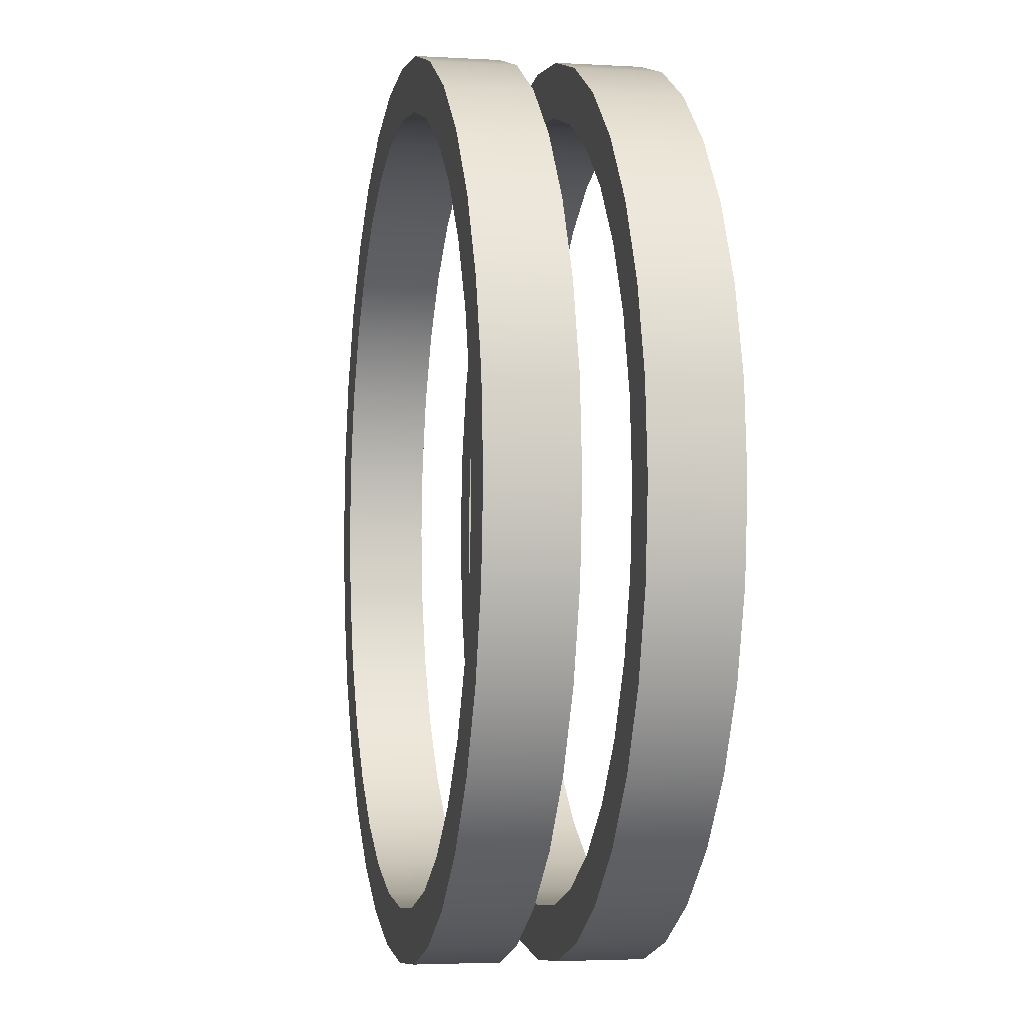
<metadata>
{"format":"obj","ext":"obj","renderer":"f3d","projection":"perspective","resolution":1024,"background":"white","views":[{"elev":-3.6,"azim":78.8,"up":"+Z"}]}
</metadata>
<code>
o Gyro_Ring
v -1e-06 0.025 0.4
v -1e-06 0.102 0.4
v -0.07804 0.025 0.3923
v -0.07804 0.102 0.3923
v -0.1531 0.025 0.3696
v -0.1531 0.102 0.3696
v -0.2222 0.025 0.3326
v -0.2222 0.102 0.3326
v -0.2828 0.025 0.2828
v -0.2828 0.102 0.2828
v -0.3326 0.025 0.2222
v -0.3326 0.102 0.2222
v -0.3696 0.025 0.1531
v -0.3696 0.102 0.1531
v -0.3923 0.025 0.07804
v -0.3923 0.102 0.07804
v -0.4 0.025 -0
v -0.4 0.102 -0
v -0.3923 0.025 -0.07804
v -0.3923 0.102 -0.07804
v -0.3696 0.025 -0.1531
v -0.3696 0.102 -0.1531
v -0.3326 0.025 -0.2222
v -0.3326 0.102 -0.2222
v -0.2828 0.025 -0.2828
v -0.2828 0.102 -0.2828
v -0.2222 0.025 -0.3326
v -0.2222 0.102 -0.3326
v -0.1531 0.025 -0.3696
v -0.1531 0.102 -0.3696
v -0.07804 0.025 -0.3923
v -0.07804 0.102 -0.3923
v -1e-06 0.025 -0.4
v -1e-06 0.102 -0.4
v 0.07803 0.025 -0.3923
v 0.07803 0.102 -0.3923
v 0.1531 0.025 -0.3696
v 0.1531 0.102 -0.3696
v 0.2222 0.025 -0.3326
v 0.2222 0.102 -0.3326
v 0.2828 0.025 -0.2828
v 0.2828 0.102 -0.2828
v 0.3326 0.025 -0.2222
v 0.3326 0.102 -0.2222
v 0.3696 0.025 -0.1531
v 0.3696 0.102 -0.1531
v 0.3923 0.025 -0.07804
v 0.3923 0.102 -0.07804
v 0.4 0.025 -0
v 0.4 0.102 -0
v 0.3923 0.025 0.07804
v 0.3923 0.102 0.07804
v 0.3696 0.025 0.1531
v 0.3696 0.102 0.1531
v 0.3326 0.025 0.2222
v 0.3326 0.102 0.2222
v 0.2828 0.025 0.2828
v 0.2828 0.102 0.2828
v 0.2222 0.025 0.3326
v 0.2222 0.102 0.3326
v 0.1531 0.025 0.3696
v 0.1531 0.102 0.3696
v 0.07803 0.025 0.3923
v 0.07803 0.102 0.3923
v -1e-06 0.025 0.3518
v -0.06863 0.025 0.345
v -0.06863 0.102 0.345
v -1e-06 0.102 0.3518
v -0.1346 0.025 0.325
v -0.1346 0.102 0.325
v -0.1954 0.025 0.2925
v -0.1954 0.102 0.2925
v -0.2487 0.025 0.2487
v -0.2487 0.102 0.2487
v -0.2925 0.025 0.1954
v -0.2925 0.102 0.1954
v -0.325 0.025 0.1346
v -0.325 0.102 0.1346
v -0.345 0.025 0.06863
v -0.345 0.102 0.06863
v -0.3518 0.025 -0
v -0.3518 0.102 -0
v -0.345 0.025 -0.06863
v -0.345 0.102 -0.06863
v -0.325 0.025 -0.1346
v -0.325 0.102 -0.1346
v -0.2925 0.025 -0.1954
v -0.2925 0.102 -0.1954
v -0.2487 0.025 -0.2487
v -0.2487 0.102 -0.2487
v -0.1954 0.025 -0.2925
v -0.1954 0.102 -0.2925
v -0.1346 0.025 -0.325
v -0.1346 0.102 -0.325
v -0.06863 0.025 -0.345
v -0.06863 0.102 -0.345
v -1e-06 0.025 -0.3518
v -1e-06 0.102 -0.3518
v 0.06862 0.025 -0.345
v 0.06862 0.102 -0.345
v 0.1346 0.025 -0.325
v 0.1346 0.102 -0.325
v 0.1954 0.025 -0.2925
v 0.1954 0.102 -0.2925
v 0.2487 0.025 -0.2487
v 0.2487 0.102 -0.2487
v 0.2925 0.025 -0.1954
v 0.2925 0.102 -0.1954
v 0.325 0.025 -0.1346
v 0.325 0.102 -0.1346
v 0.345 0.025 -0.06863
v 0.345 0.102 -0.06863
v 0.3518 0.025 -0
v 0.3518 0.102 -0
v 0.345 0.025 0.06863
v 0.345 0.102 0.06863
v 0.325 0.025 0.1346
v 0.325 0.102 0.1346
v 0.2925 0.025 0.1954
v 0.2925 0.102 0.1954
v 0.2487 0.025 0.2487
v 0.2487 0.102 0.2487
v 0.1954 0.025 0.2925
v 0.1954 0.102 0.2925
v 0.1346 0.025 0.325
v 0.1346 0.102 0.325
v 0.06862 0.025 0.345
v 0.06862 0.102 0.345
v -1e-06 -0.09959 0.4
v -1e-06 -0.025 0.4
v -0.07804 -0.09959 0.3923
v -0.07804 -0.025 0.3923
v -0.1531 -0.09959 0.3696
v -0.1531 -0.025 0.3696
v -0.2222 -0.09959 0.3326
v -0.2222 -0.025 0.3326
v -0.2828 -0.09959 0.2828
v -0.2828 -0.025 0.2828
v -0.3326 -0.09959 0.2222
v -0.3326 -0.025 0.2222
v -0.3696 -0.09959 0.1531
v -0.3696 -0.025 0.1531
v -0.3923 -0.09959 0.07804
v -0.3923 -0.025 0.07804
v -0.4 -0.09959 0
v -0.4 -0.025 0
v -0.3923 -0.09959 -0.07804
v -0.3923 -0.025 -0.07804
v -0.3696 -0.09959 -0.1531
v -0.3696 -0.025 -0.1531
v -0.3326 -0.09959 -0.2222
v -0.3326 -0.025 -0.2222
v -0.2828 -0.09959 -0.2828
v -0.2828 -0.025 -0.2828
v -0.2222 -0.09959 -0.3326
v -0.2222 -0.025 -0.3326
v -0.1531 -0.09959 -0.3696
v -0.1531 -0.025 -0.3696
v -0.07804 -0.09959 -0.3923
v -0.07804 -0.025 -0.3923
v -1e-06 -0.09959 -0.4
v -1e-06 -0.025 -0.4
v 0.07803 -0.09959 -0.3923
v 0.07803 -0.025 -0.3923
v 0.1531 -0.09959 -0.3696
v 0.1531 -0.025 -0.3696
v 0.2222 -0.09959 -0.3326
v 0.2222 -0.025 -0.3326
v 0.2828 -0.09959 -0.2828
v 0.2828 -0.025 -0.2828
v 0.3326 -0.09959 -0.2222
v 0.3326 -0.025 -0.2222
v 0.3696 -0.09959 -0.1531
v 0.3696 -0.025 -0.1531
v 0.3923 -0.09959 -0.07804
v 0.3923 -0.025 -0.07804
v 0.4 -0.09959 0
v 0.4 -0.025 0
v 0.3923 -0.09959 0.07804
v 0.3923 -0.025 0.07804
v 0.3696 -0.09959 0.1531
v 0.3696 -0.025 0.1531
v 0.3326 -0.09959 0.2222
v 0.3326 -0.025 0.2222
v 0.2828 -0.09959 0.2828
v 0.2828 -0.025 0.2828
v 0.2222 -0.09959 0.3326
v 0.2222 -0.025 0.3326
v 0.1531 -0.09959 0.3696
v 0.1531 -0.025 0.3696
v 0.07803 -0.09959 0.3923
v 0.07803 -0.025 0.3923
v -1e-06 -0.09959 0.3518
v -0.06863 -0.09959 0.345
v -0.06863 -0.025 0.345
v -1e-06 -0.025 0.3518
v -0.1346 -0.09959 0.325
v -0.1346 -0.025 0.325
v -0.1954 -0.09959 0.2925
v -0.1954 -0.025 0.2925
v -0.2487 -0.09959 0.2487
v -0.2487 -0.025 0.2487
v -0.2925 -0.09959 0.1954
v -0.2925 -0.025 0.1954
v -0.325 -0.09959 0.1346
v -0.325 -0.025 0.1346
v -0.345 -0.09959 0.06863
v -0.345 -0.025 0.06863
v -0.3518 -0.09959 0
v -0.3518 -0.025 0
v -0.345 -0.09959 -0.06863
v -0.345 -0.025 -0.06863
v -0.325 -0.09959 -0.1346
v -0.325 -0.025 -0.1346
v -0.2925 -0.09959 -0.1954
v -0.2925 -0.025 -0.1954
v -0.2487 -0.09959 -0.2487
v -0.2487 -0.025 -0.2487
v -0.1954 -0.09959 -0.2925
v -0.1954 -0.025 -0.2925
v -0.1346 -0.09959 -0.325
v -0.1346 -0.025 -0.325
v -0.06863 -0.09959 -0.345
v -0.06863 -0.025 -0.345
v -1e-06 -0.09959 -0.3518
v -1e-06 -0.025 -0.3518
v 0.06862 -0.09959 -0.345
v 0.06862 -0.025 -0.345
v 0.1346 -0.09959 -0.325
v 0.1346 -0.025 -0.325
v 0.1954 -0.09959 -0.2925
v 0.1954 -0.025 -0.2925
v 0.2487 -0.09959 -0.2487
v 0.2487 -0.025 -0.2487
v 0.2925 -0.09959 -0.1954
v 0.2925 -0.025 -0.1954
v 0.325 -0.09959 -0.1346
v 0.325 -0.025 -0.1346
v 0.345 -0.09959 -0.06863
v 0.345 -0.025 -0.06863
v 0.3518 -0.09959 0
v 0.3518 -0.025 0
v 0.345 -0.09959 0.06863
v 0.345 -0.025 0.06863
v 0.325 -0.09959 0.1346
v 0.325 -0.025 0.1346
v 0.2925 -0.09959 0.1954
v 0.2925 -0.025 0.1954
v 0.2487 -0.09959 0.2487
v 0.2487 -0.025 0.2487
v 0.1954 -0.09959 0.2925
v 0.1954 -0.025 0.2925
v 0.1346 -0.09959 0.325
v 0.1346 -0.025 0.325
v 0.06862 -0.09959 0.345
v 0.06862 -0.025 0.345
v -1e-06 0.025 0.4
v -0.07804 0.025 0.3923
v -0.07804 0.102 0.3923
v -1e-06 0.102 0.4
v -0.1531 0.025 0.3696
v -0.1531 0.102 0.3696
v -0.2222 0.025 0.3326
v -0.2222 0.102 0.3326
v -0.2828 0.025 0.2828
v -0.2828 0.102 0.2828
v -0.3326 0.025 0.2222
v -0.3326 0.102 0.2222
v -0.3696 0.025 0.1531
v -0.3696 0.102 0.1531
v -0.3923 0.025 0.07804
v -0.3923 0.102 0.07804
v -0.4 0.025 -0
v -0.4 0.102 -0
v -0.3923 0.025 -0.07804
v -0.3923 0.102 -0.07804
v -0.3696 0.025 -0.1531
v -0.3696 0.102 -0.1531
v -0.3326 0.025 -0.2222
v -0.3326 0.102 -0.2222
v -0.2828 0.025 -0.2828
v -0.2828 0.102 -0.2828
v -0.2222 0.025 -0.3326
v -0.2222 0.102 -0.3326
v -0.1531 0.025 -0.3696
v -0.1531 0.102 -0.3696
v -0.07804 0.025 -0.3923
v -0.07804 0.102 -0.3923
v -1e-06 0.025 -0.4
v -1e-06 0.102 -0.4
v 0.07803 0.025 -0.3923
v 0.07803 0.102 -0.3923
v 0.1531 0.025 -0.3696
v 0.1531 0.102 -0.3696
v 0.2222 0.025 -0.3326
v 0.2222 0.102 -0.3326
v 0.2828 0.025 -0.2828
v 0.2828 0.102 -0.2828
v 0.3326 0.025 -0.2222
v 0.3326 0.102 -0.2222
v 0.3696 0.025 -0.1531
v 0.3696 0.102 -0.1531
v 0.3923 0.025 -0.07804
v 0.3923 0.102 -0.07804
v 0.4 0.025 -0
v 0.4 0.102 -0
v 0.3923 0.025 0.07804
v 0.3923 0.102 0.07804
v 0.3696 0.025 0.1531
v 0.3696 0.102 0.1531
v 0.3326 0.025 0.2222
v 0.3326 0.102 0.2222
v 0.2828 0.025 0.2828
v 0.2828 0.102 0.2828
v 0.2222 0.025 0.3326
v 0.2222 0.102 0.3326
v 0.1531 0.025 0.3696
v 0.1531 0.102 0.3696
v 0.07803 0.025 0.3923
v 0.07803 0.102 0.3923
v -1e-06 0.025 0.3518
v -0.06863 0.025 0.345
v -0.06863 0.102 0.345
v -1e-06 0.102 0.3518
v -0.1346 0.025 0.325
v -0.1346 0.102 0.325
v -0.1954 0.025 0.2925
v -0.1954 0.102 0.2925
v -0.2487 0.025 0.2487
v -0.2487 0.102 0.2487
v -0.2925 0.025 0.1954
v -0.2925 0.102 0.1954
v -0.325 0.025 0.1346
v -0.325 0.102 0.1346
v -0.345 0.025 0.06863
v -0.345 0.102 0.06863
v -0.3518 0.025 -0
v -0.3518 0.102 -0
v -0.345 0.025 -0.06863
v -0.345 0.102 -0.06863
v -0.325 0.025 -0.1346
v -0.325 0.102 -0.1346
v -0.2925 0.025 -0.1954
v -0.2925 0.102 -0.1954
v -0.2487 0.025 -0.2487
v -0.2487 0.102 -0.2487
v -0.1954 0.025 -0.2925
v -0.1954 0.102 -0.2925
v -0.1346 0.025 -0.325
v -0.1346 0.102 -0.325
v -0.06863 0.025 -0.345
v -0.06863 0.102 -0.345
v -1e-06 0.025 -0.3518
v -1e-06 0.102 -0.3518
v 0.06862 0.025 -0.345
v 0.06862 0.102 -0.345
v 0.1346 0.025 -0.325
v 0.1346 0.102 -0.325
v 0.1954 0.025 -0.2925
v 0.1954 0.102 -0.2925
v 0.2487 0.025 -0.2487
v 0.2487 0.102 -0.2487
v 0.2925 0.025 -0.1954
v 0.2925 0.102 -0.1954
v 0.325 0.025 -0.1346
v 0.325 0.102 -0.1346
v 0.345 0.025 -0.06863
v 0.345 0.102 -0.06863
v 0.3518 0.025 -0
v 0.3518 0.102 -0
v 0.345 0.025 0.06863
v 0.345 0.102 0.06863
v 0.325 0.025 0.1346
v 0.325 0.102 0.1346
v 0.2925 0.025 0.1954
v 0.2925 0.102 0.1954
v 0.2487 0.025 0.2487
v 0.2487 0.102 0.2487
v 0.1954 0.025 0.2925
v 0.1954 0.102 0.2925
v 0.1346 0.025 0.325
v 0.1346 0.102 0.325
v 0.06862 0.025 0.345
v 0.06862 0.102 0.345
v -1e-06 -0.09959 0.4
v -0.07804 -0.09959 0.3923
v -0.07804 -0.025 0.3923
v -1e-06 -0.025 0.4
v -0.1531 -0.09959 0.3696
v -0.1531 -0.025 0.3696
v -0.2222 -0.09959 0.3326
v -0.2222 -0.025 0.3326
v -0.2828 -0.09959 0.2828
v -0.2828 -0.025 0.2828
v -0.3326 -0.09959 0.2222
v -0.3326 -0.025 0.2222
v -0.3696 -0.09959 0.1531
v -0.3696 -0.025 0.1531
v -0.3923 -0.09959 0.07804
v -0.3923 -0.025 0.07804
v -0.4 -0.09959 0
v -0.4 -0.025 0
v -0.3923 -0.09959 -0.07804
v -0.3923 -0.025 -0.07804
v -0.3696 -0.09959 -0.1531
v -0.3696 -0.025 -0.1531
v -0.3326 -0.09959 -0.2222
v -0.3326 -0.025 -0.2222
v -0.2828 -0.09959 -0.2828
v -0.2828 -0.025 -0.2828
v -0.2222 -0.09959 -0.3326
v -0.2222 -0.025 -0.3326
v -0.1531 -0.09959 -0.3696
v -0.1531 -0.025 -0.3696
v -0.07804 -0.09959 -0.3923
v -0.07804 -0.025 -0.3923
v -1e-06 -0.09959 -0.4
v -1e-06 -0.025 -0.4
v 0.07803 -0.09959 -0.3923
v 0.07803 -0.025 -0.3923
v 0.1531 -0.09959 -0.3696
v 0.1531 -0.025 -0.3696
v 0.2222 -0.09959 -0.3326
v 0.2222 -0.025 -0.3326
v 0.2828 -0.09959 -0.2828
v 0.2828 -0.025 -0.2828
v 0.3326 -0.09959 -0.2222
v 0.3326 -0.025 -0.2222
v 0.3696 -0.09959 -0.1531
v 0.3696 -0.025 -0.1531
v 0.3923 -0.09959 -0.07804
v 0.3923 -0.025 -0.07804
v 0.4 -0.09959 0
v 0.4 -0.025 0
v 0.3923 -0.09959 0.07804
v 0.3923 -0.025 0.07804
v 0.3696 -0.09959 0.1531
v 0.3696 -0.025 0.1531
v 0.3326 -0.09959 0.2222
v 0.3326 -0.025 0.2222
v 0.2828 -0.09959 0.2828
v 0.2828 -0.025 0.2828
v 0.2222 -0.09959 0.3326
v 0.2222 -0.025 0.3326
v 0.1531 -0.09959 0.3696
v 0.1531 -0.025 0.3696
v 0.07803 -0.09959 0.3923
v 0.07803 -0.025 0.3923
v -1e-06 -0.09959 0.3518
v -0.06863 -0.09959 0.345
v -0.06863 -0.025 0.345
v -1e-06 -0.025 0.3518
v -0.1346 -0.09959 0.325
v -0.1346 -0.025 0.325
v -0.1954 -0.09959 0.2925
v -0.1954 -0.025 0.2925
v -0.2487 -0.09959 0.2487
v -0.2487 -0.025 0.2487
v -0.2925 -0.09959 0.1954
v -0.2925 -0.025 0.1954
v -0.325 -0.09959 0.1346
v -0.325 -0.025 0.1346
v -0.345 -0.09959 0.06863
v -0.345 -0.025 0.06863
v -0.3518 -0.09959 0
v -0.3518 -0.025 0
v -0.345 -0.09959 -0.06863
v -0.345 -0.025 -0.06863
v -0.325 -0.09959 -0.1346
v -0.325 -0.025 -0.1346
v -0.2925 -0.09959 -0.1954
v -0.2925 -0.025 -0.1954
v -0.2487 -0.09959 -0.2487
v -0.2487 -0.025 -0.2487
v -0.1954 -0.09959 -0.2925
v -0.1954 -0.025 -0.2925
v -0.1346 -0.09959 -0.325
v -0.1346 -0.025 -0.325
v -0.06863 -0.09959 -0.345
v -0.06863 -0.025 -0.345
v -1e-06 -0.09959 -0.3518
v -1e-06 -0.025 -0.3518
v 0.06862 -0.09959 -0.345
v 0.06862 -0.025 -0.345
v 0.1346 -0.09959 -0.325
v 0.1346 -0.025 -0.325
v 0.1954 -0.09959 -0.2925
v 0.1954 -0.025 -0.2925
v 0.2487 -0.09959 -0.2487
v 0.2487 -0.025 -0.2487
v 0.2925 -0.09959 -0.1954
v 0.2925 -0.025 -0.1954
v 0.325 -0.09959 -0.1346
v 0.325 -0.025 -0.1346
v 0.345 -0.09959 -0.06863
v 0.345 -0.025 -0.06863
v 0.3518 -0.09959 0
v 0.3518 -0.025 0
v 0.345 -0.09959 0.06863
v 0.345 -0.025 0.06863
v 0.325 -0.09959 0.1346
v 0.325 -0.025 0.1346
v 0.2925 -0.09959 0.1954
v 0.2925 -0.025 0.1954
v 0.2487 -0.09959 0.2487
v 0.2487 -0.025 0.2487
v 0.1954 -0.09959 0.2925
v 0.1954 -0.025 0.2925
v 0.1346 -0.09959 0.325
v 0.1346 -0.025 0.325
v 0.06862 -0.09959 0.345
v 0.06862 -0.025 0.345
f 260 258 257
f 259 261 258
f 262 263 261
f 264 265 263
f 266 267 265
f 268 269 267
f 270 271 269
f 272 273 271
f 274 275 273
f 276 277 275
f 278 279 277
f 280 281 279
f 282 283 281
f 284 285 283
f 286 287 285
f 288 289 287
f 290 291 289
f 292 293 291
f 294 295 293
f 296 297 295
f 298 299 297
f 300 301 299
f 302 303 301
f 304 305 303
f 306 307 305
f 308 309 307
f 310 311 309
f 312 313 311
f 314 315 313
f 316 317 315
f 325 323 322
f 318 319 317
f 320 257 319
f 322 324 321
f 327 326 325
f 329 328 327
f 331 330 329
f 333 332 331
f 335 334 333
f 337 336 335
f 339 338 337
f 341 340 339
f 343 342 341
f 345 344 343
f 347 346 345
f 349 348 347
f 351 350 349
f 353 352 351
f 355 354 353
f 357 356 355
f 359 358 357
f 361 360 359
f 363 362 361
f 365 364 363
f 367 366 365
f 369 368 367
f 371 370 369
f 373 372 371
f 375 374 373
f 377 376 375
f 379 378 377
f 381 380 379
f 383 382 381
f 321 384 383
f 91 25 27
f 72 10 8
f 109 43 45
f 26 92 28
f 127 61 63
f 108 46 44
f 75 9 11
f 62 128 64
f 93 27 29
f 10 76 12
f 111 45 47
f 92 30 28
f 65 63 1
f 46 112 48
f 77 11 13
f 128 2 64
f 95 29 31
f 76 14 12
f 113 47 49
f 30 96 32
f 112 50 48
f 79 13 15
f 97 31 33
f 14 80 16
f 115 49 51
f 96 34 32
f 114 52 50
f 81 15 17
f 99 33 35
f 80 18 16
f 53 115 51
f 98 36 34
f 116 54 52
f 83 17 19
f 37 99 35
f 82 20 18
f 66 1 3
f 119 53 55
f 100 38 36
f 68 4 2
f 118 56 54
f 21 83 19
f 103 37 39
f 84 22 20
f 57 119 55
f 102 40 38
f 5 66 3
f 120 58 56
f 87 21 23
f 67 6 4
f 41 103 39
f 86 24 22
f 123 57 59
f 104 42 40
f 71 5 7
f 58 124 60
f 25 87 23
f 70 8 6
f 107 41 43
f 88 26 24
f 125 59 61
f 42 108 44
f 9 71 7
f 124 62 60
f 388 386 385
f 387 389 386
f 390 391 389
f 392 393 391
f 394 395 393
f 396 397 395
f 398 399 397
f 400 401 399
f 402 403 401
f 404 405 403
f 406 407 405
f 408 409 407
f 410 411 409
f 412 413 411
f 414 415 413
f 416 417 415
f 418 419 417
f 420 421 419
f 422 423 421
f 424 425 423
f 426 427 425
f 428 429 427
f 430 431 429
f 432 433 431
f 434 435 433
f 436 437 435
f 438 439 437
f 440 441 439
f 442 443 441
f 444 445 443
f 453 451 450
f 446 447 445
f 448 385 447
f 450 452 449
f 455 454 453
f 457 456 455
f 459 458 457
f 461 460 459
f 463 462 461
f 465 464 463
f 467 466 465
f 469 468 467
f 471 470 469
f 473 472 471
f 475 474 473
f 477 476 475
f 479 478 477
f 481 480 479
f 483 482 481
f 485 484 483
f 487 486 485
f 489 488 487
f 491 490 489
f 493 492 491
f 495 494 493
f 497 496 495
f 499 498 497
f 501 500 499
f 503 502 501
f 505 504 503
f 507 506 505
f 509 508 507
f 511 510 509
f 449 512 511
f 219 153 155
f 200 138 136
f 237 171 173
f 154 220 156
f 255 189 191
f 236 174 172
f 203 137 139
f 190 256 192
f 221 155 157
f 138 204 140
f 239 173 175
f 220 158 156
f 193 191 129
f 174 240 176
f 205 139 141
f 256 130 192
f 223 157 159
f 204 142 140
f 241 175 177
f 158 224 160
f 240 178 176
f 207 141 143
f 225 159 161
f 142 208 144
f 243 177 179
f 224 162 160
f 242 180 178
f 209 143 145
f 227 161 163
f 208 146 144
f 181 243 179
f 226 164 162
f 244 182 180
f 211 145 147
f 165 227 163
f 210 148 146
f 194 129 131
f 247 181 183
f 228 166 164
f 196 132 130
f 246 184 182
f 149 211 147
f 231 165 167
f 212 150 148
f 185 247 183
f 230 168 166
f 133 194 131
f 248 186 184
f 215 149 151
f 195 134 132
f 169 231 167
f 214 152 150
f 251 185 187
f 232 170 168
f 199 133 135
f 186 252 188
f 153 215 151
f 198 136 134
f 235 169 171
f 216 154 152
f 253 187 189
f 170 236 172
f 137 199 135
f 252 190 188
f 260 259 258
f 259 262 261
f 262 264 263
f 264 266 265
f 266 268 267
f 268 270 269
f 270 272 271
f 272 274 273
f 274 276 275
f 276 278 277
f 278 280 279
f 280 282 281
f 282 284 283
f 284 286 285
f 286 288 287
f 288 290 289
f 290 292 291
f 292 294 293
f 294 296 295
f 296 298 297
f 298 300 299
f 300 302 301
f 302 304 303
f 304 306 305
f 306 308 307
f 308 310 309
f 310 312 311
f 312 314 313
f 314 316 315
f 316 318 317
f 325 326 323
f 318 320 319
f 320 260 257
f 322 323 324
f 327 328 326
f 329 330 328
f 331 332 330
f 333 334 332
f 335 336 334
f 337 338 336
f 339 340 338
f 341 342 340
f 343 344 342
f 345 346 344
f 347 348 346
f 349 350 348
f 351 352 350
f 353 354 352
f 355 356 354
f 357 358 356
f 359 360 358
f 361 362 360
f 363 364 362
f 365 366 364
f 367 368 366
f 369 370 368
f 371 372 370
f 373 374 372
f 375 376 374
f 377 378 376
f 379 380 378
f 381 382 380
f 383 384 382
f 321 324 384
f 91 89 25
f 72 74 10
f 109 107 43
f 26 90 92
f 127 125 61
f 108 110 46
f 75 73 9
f 62 126 128
f 93 91 27
f 10 74 76
f 111 109 45
f 92 94 30
f 65 127 63
f 46 110 112
f 77 75 11
f 128 68 2
f 95 93 29
f 76 78 14
f 113 111 47
f 30 94 96
f 112 114 50
f 79 77 13
f 97 95 31
f 14 78 80
f 115 113 49
f 96 98 34
f 114 116 52
f 81 79 15
f 99 97 33
f 80 82 18
f 53 117 115
f 98 100 36
f 116 118 54
f 83 81 17
f 37 101 99
f 82 84 20
f 66 65 1
f 119 117 53
f 100 102 38
f 68 67 4
f 118 120 56
f 21 85 83
f 103 101 37
f 84 86 22
f 57 121 119
f 102 104 40
f 5 69 66
f 120 122 58
f 87 85 21
f 67 70 6
f 41 105 103
f 86 88 24
f 123 121 57
f 104 106 42
f 71 69 5
f 58 122 124
f 25 89 87
f 70 72 8
f 107 105 41
f 88 90 26
f 125 123 59
f 42 106 108
f 9 73 71
f 124 126 62
f 388 387 386
f 387 390 389
f 390 392 391
f 392 394 393
f 394 396 395
f 396 398 397
f 398 400 399
f 400 402 401
f 402 404 403
f 404 406 405
f 406 408 407
f 408 410 409
f 410 412 411
f 412 414 413
f 414 416 415
f 416 418 417
f 418 420 419
f 420 422 421
f 422 424 423
f 424 426 425
f 426 428 427
f 428 430 429
f 430 432 431
f 432 434 433
f 434 436 435
f 436 438 437
f 438 440 439
f 440 442 441
f 442 444 443
f 444 446 445
f 453 454 451
f 446 448 447
f 448 388 385
f 450 451 452
f 455 456 454
f 457 458 456
f 459 460 458
f 461 462 460
f 463 464 462
f 465 466 464
f 467 468 466
f 469 470 468
f 471 472 470
f 473 474 472
f 475 476 474
f 477 478 476
f 479 480 478
f 481 482 480
f 483 484 482
f 485 486 484
f 487 488 486
f 489 490 488
f 491 492 490
f 493 494 492
f 495 496 494
f 497 498 496
f 499 500 498
f 501 502 500
f 503 504 502
f 505 506 504
f 507 508 506
f 509 510 508
f 511 512 510
f 449 452 512
f 219 217 153
f 200 202 138
f 237 235 171
f 154 218 220
f 255 253 189
f 236 238 174
f 203 201 137
f 190 254 256
f 221 219 155
f 138 202 204
f 239 237 173
f 220 222 158
f 193 255 191
f 174 238 240
f 205 203 139
f 256 196 130
f 223 221 157
f 204 206 142
f 241 239 175
f 158 222 224
f 240 242 178
f 207 205 141
f 225 223 159
f 142 206 208
f 243 241 177
f 224 226 162
f 242 244 180
f 209 207 143
f 227 225 161
f 208 210 146
f 181 245 243
f 226 228 164
f 244 246 182
f 211 209 145
f 165 229 227
f 210 212 148
f 194 193 129
f 247 245 181
f 228 230 166
f 196 195 132
f 246 248 184
f 149 213 211
f 231 229 165
f 212 214 150
f 185 249 247
f 230 232 168
f 133 197 194
f 248 250 186
f 215 213 149
f 195 198 134
f 169 233 231
f 214 216 152
f 251 249 185
f 232 234 170
f 199 197 133
f 186 250 252
f 153 217 215
f 198 200 136
f 235 233 169
f 216 218 154
f 253 251 187
f 170 234 236
f 137 201 199
f 252 254 190

</code>
